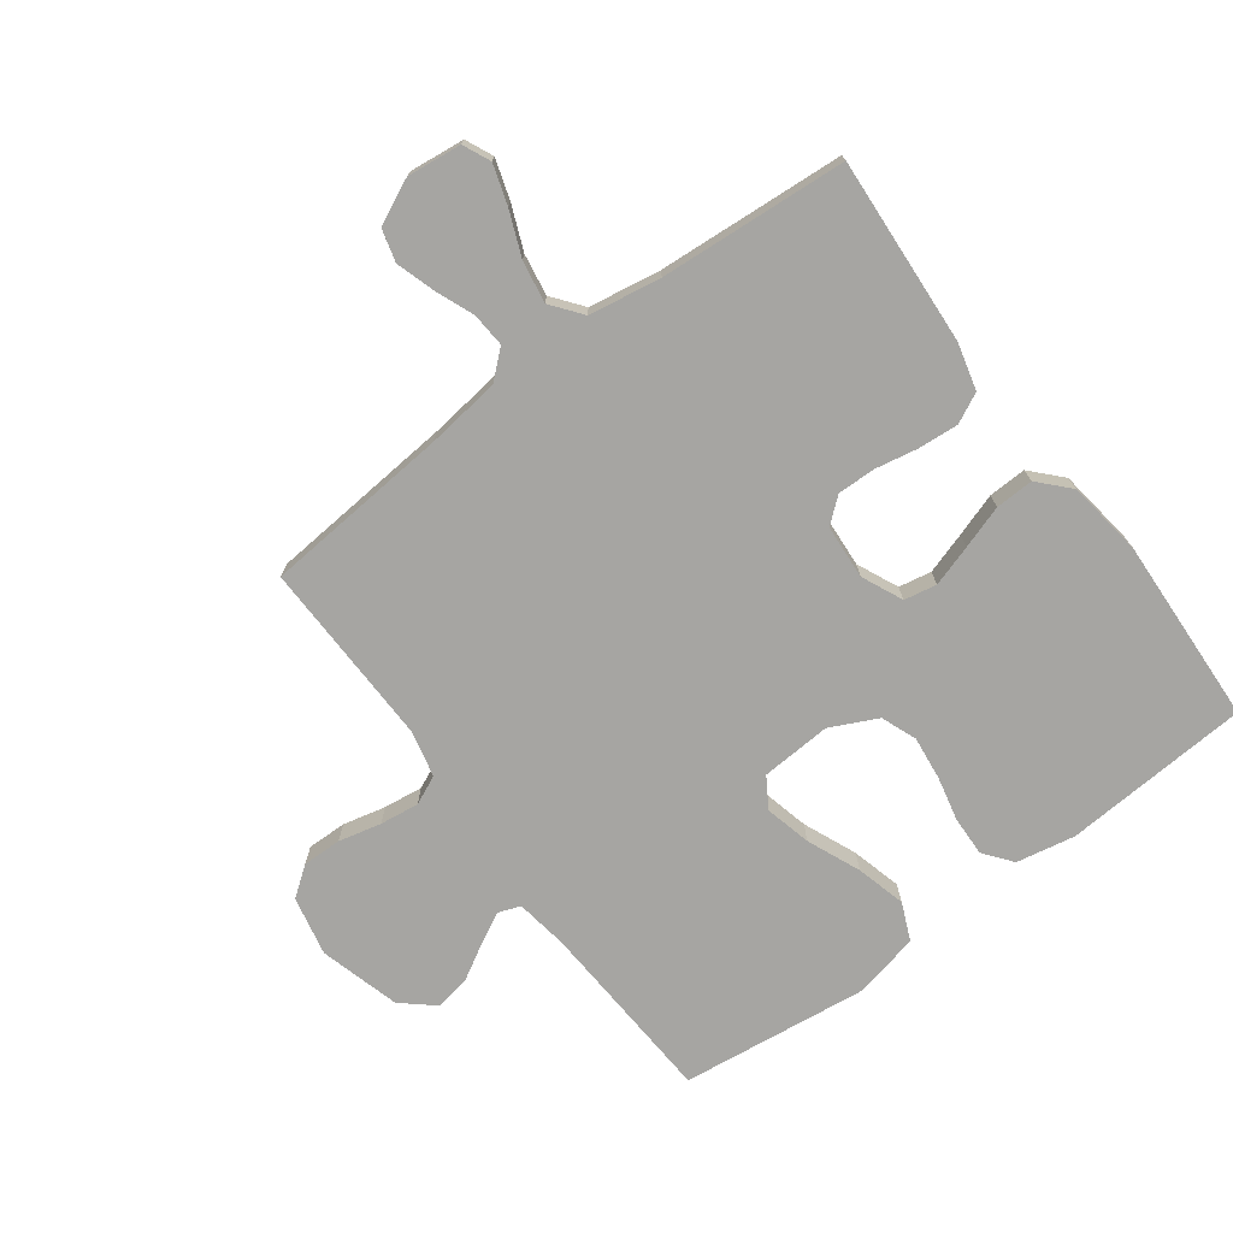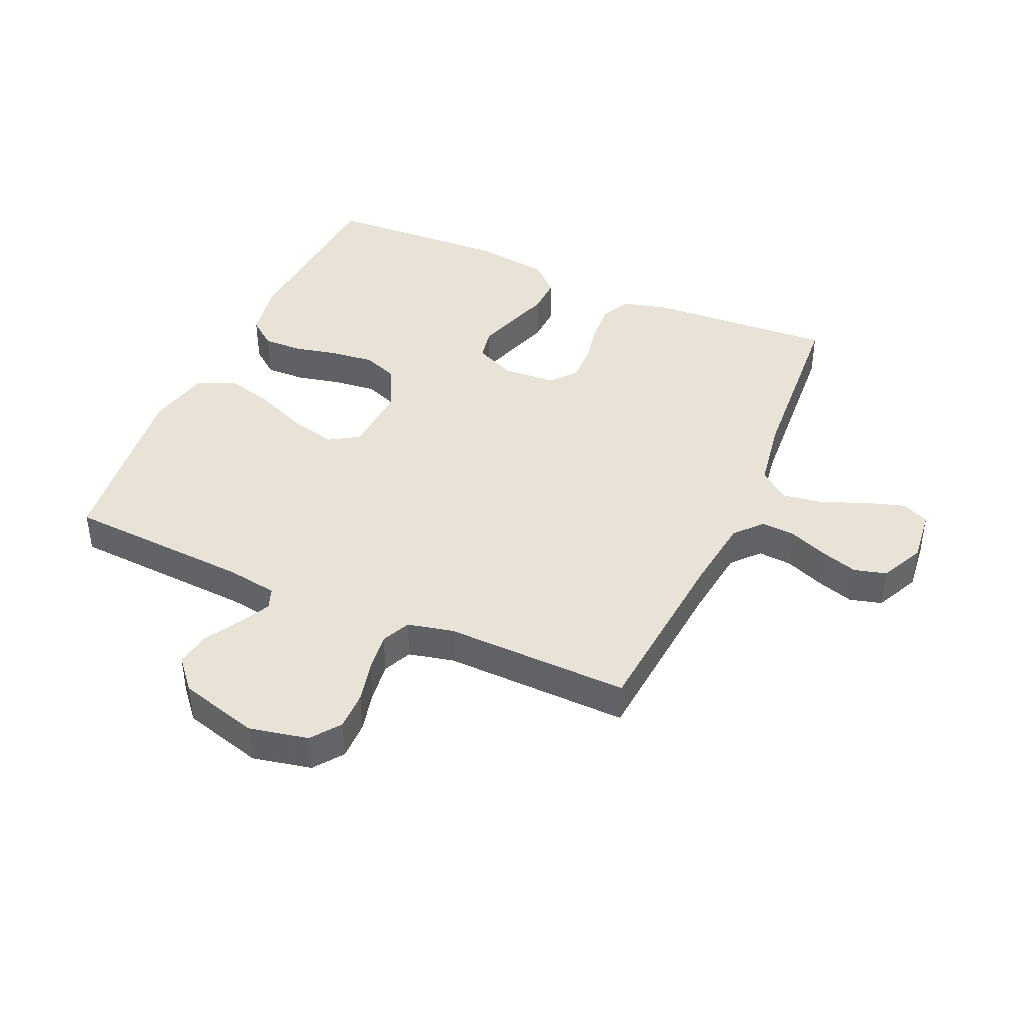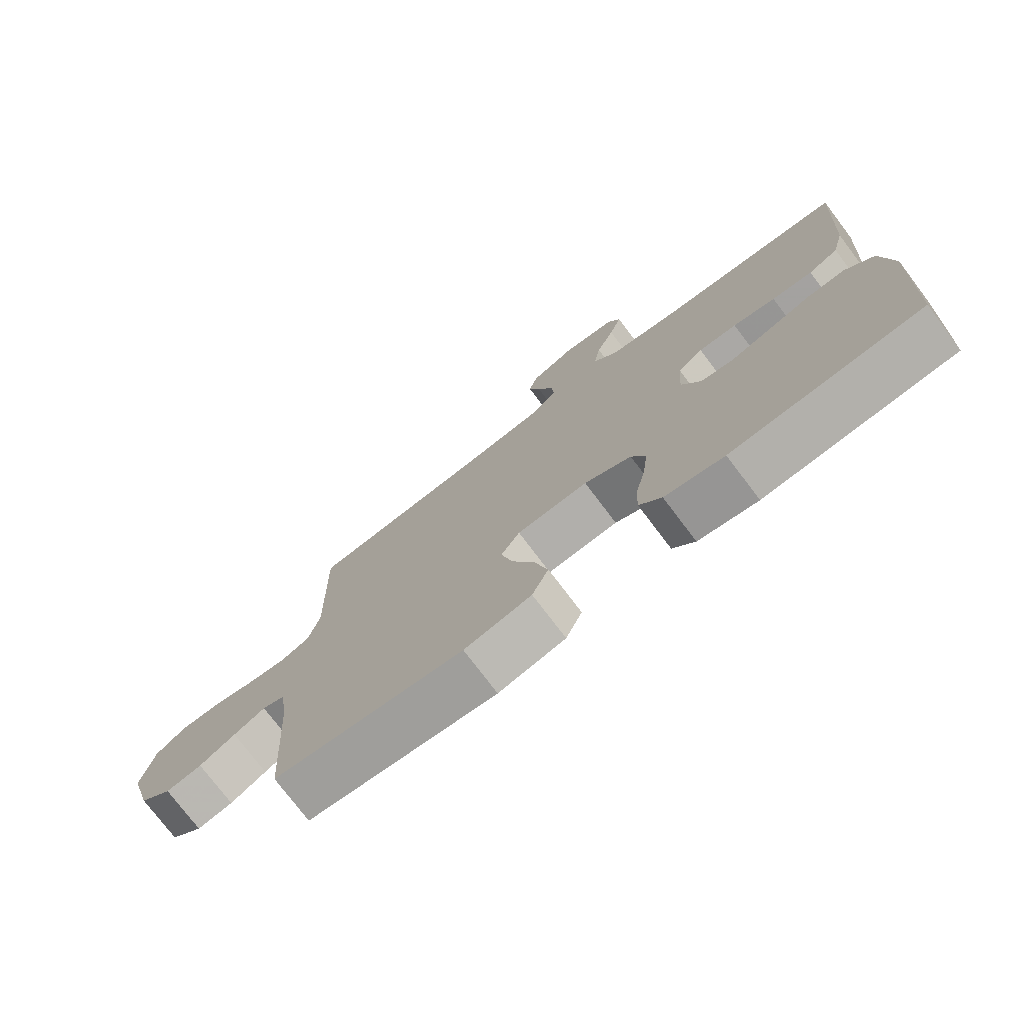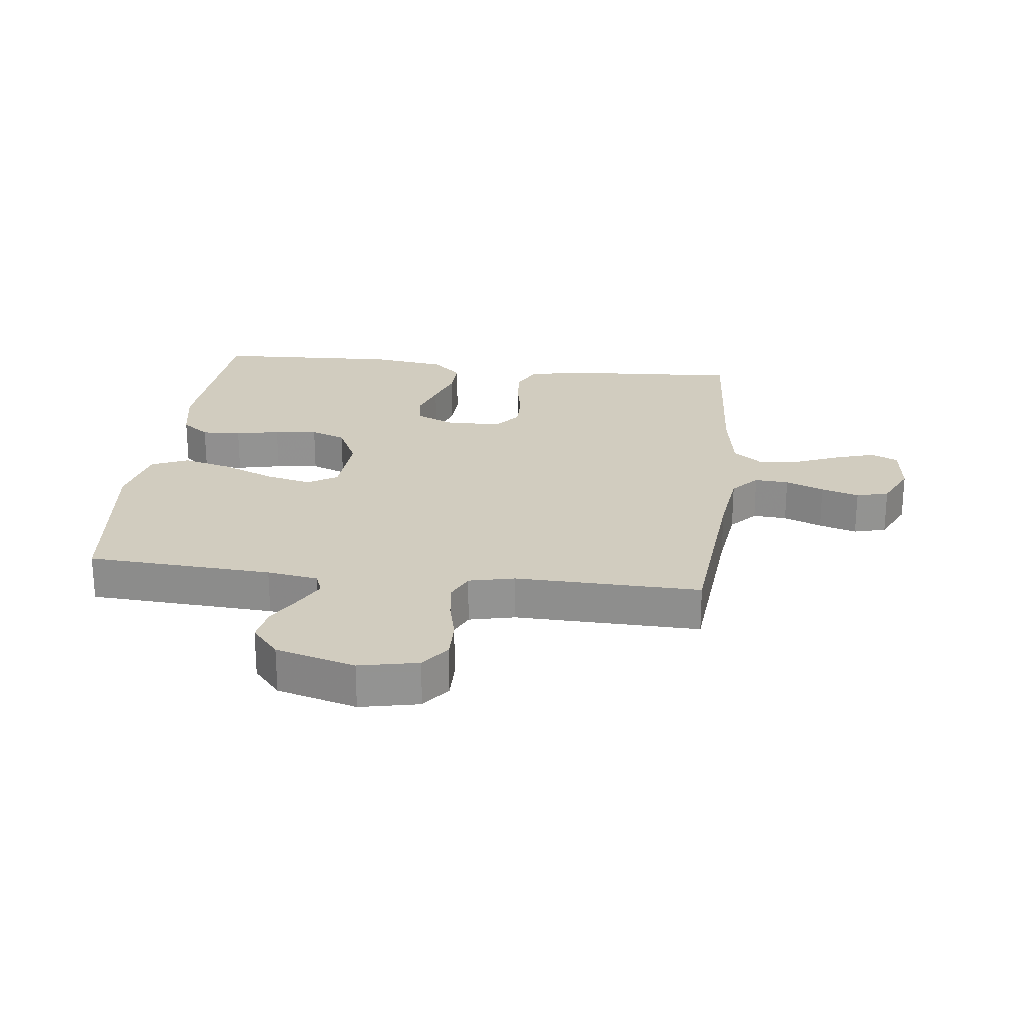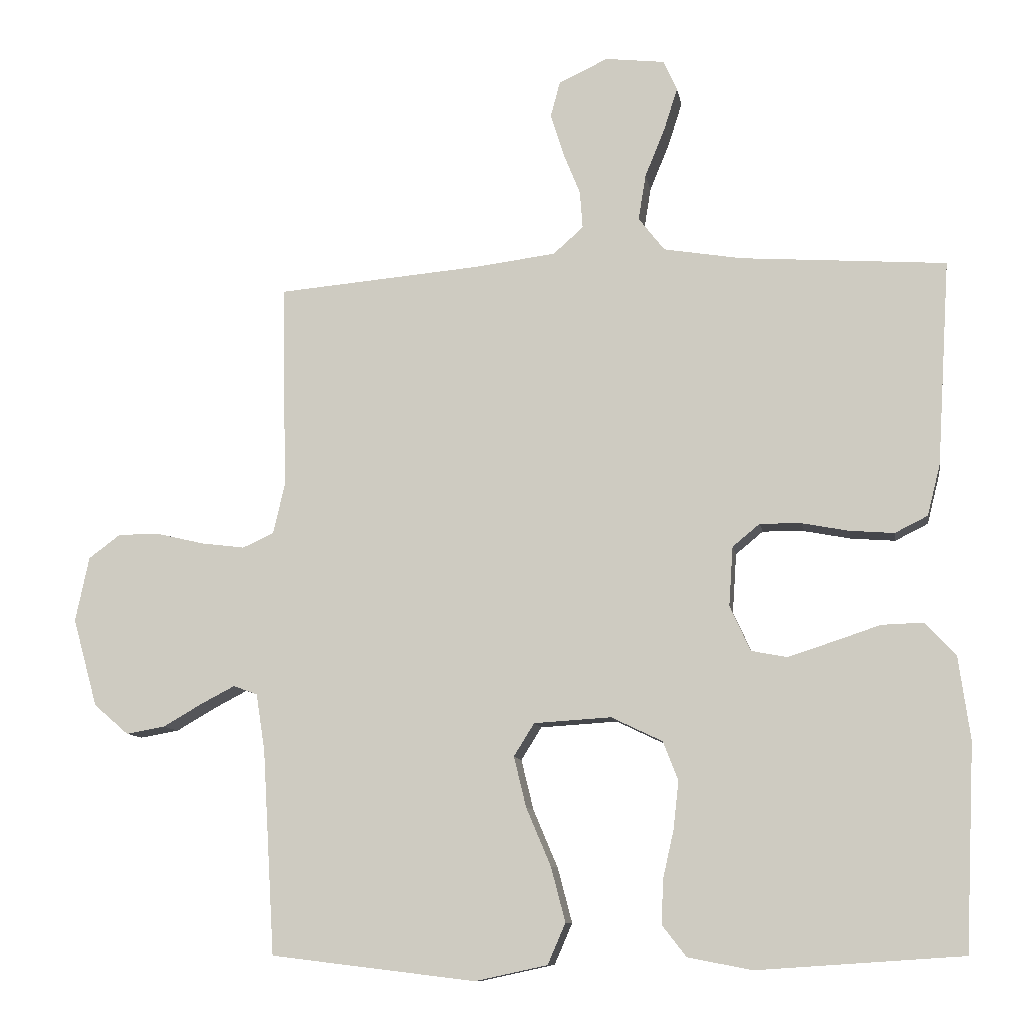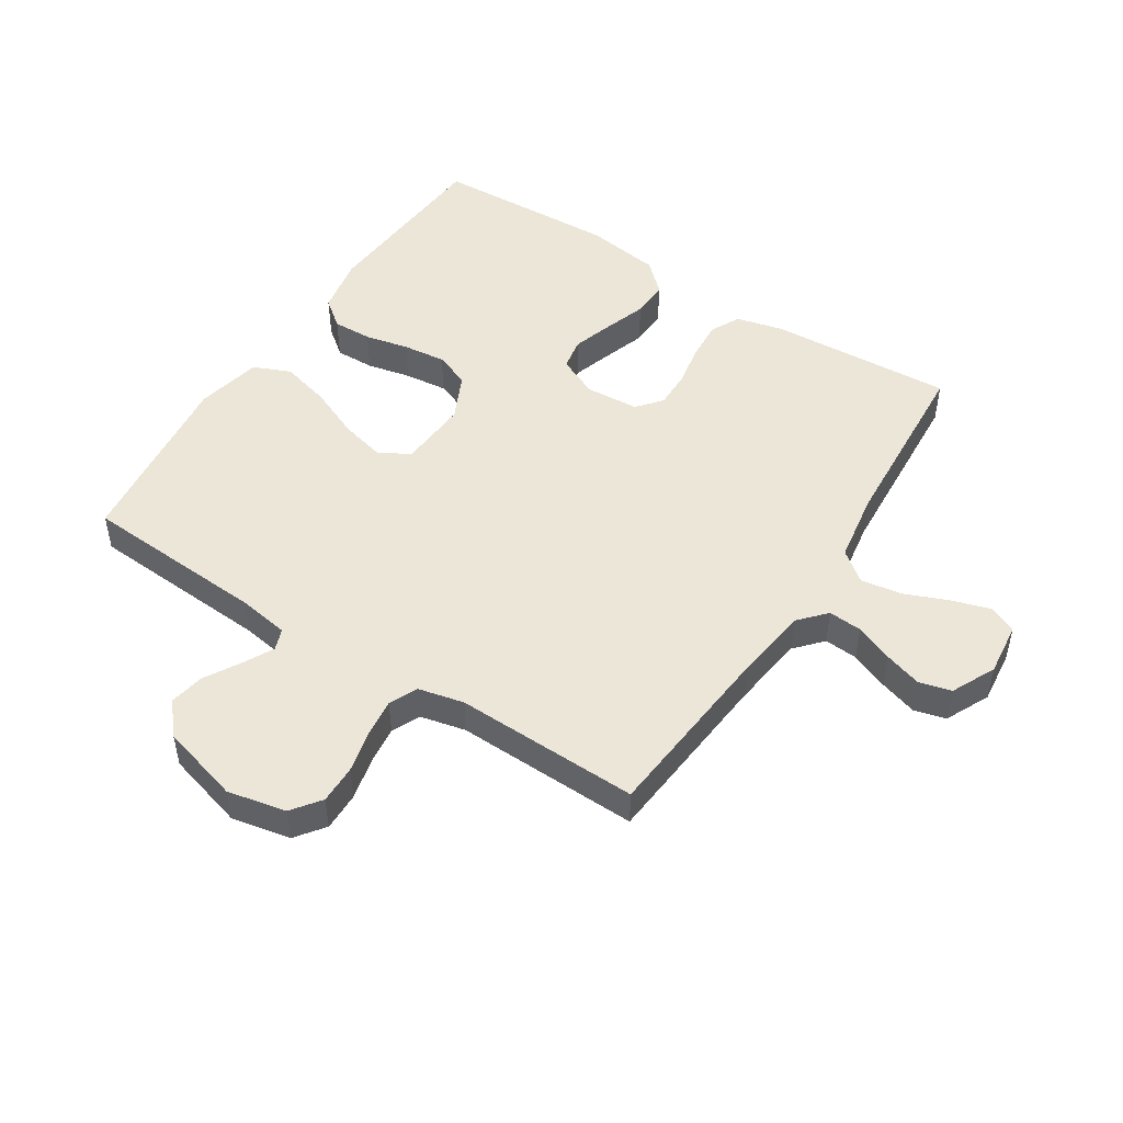
<metadata>
{"format":"obj","ext":"obj","renderer":"f3d","projection":"perspective","resolution":1024,"background":"white","views":[{"elev":-73.6,"azim":36.6,"up":"+Y"},{"elev":41.9,"azim":-66.0,"up":"+Y"},{"elev":-75.9,"azim":37.1,"up":"+Z"},{"elev":23.8,"azim":-83.2,"up":"+Y"},{"elev":-10.0,"azim":9.3,"up":"+Z"},{"elev":49.2,"azim":-57.1,"up":"+Y"}]}
</metadata>
<code>
v -0.5 0.07 0.5
v -0.2 0.07 0.526
v -0.082 0.07 0.541
v -0.038 0.07 0.58
v -0.042 0.07 0.635
v -0.067 0.07 0.697
v -0.086 0.07 0.758
v -0.072 0.07 0.81
v 0 0.07 0.844
v 0.087 0.07 0.834
v 0.107 0.07 0.79
v 0.087 0.07 0.727
v 0.058 0.07 0.656
v 0.047 0.07 0.589
v 0.085 0.07 0.54
v 0.2 0.07 0.521
v 0.5 0.07 0.5
v 0.481 0.07 0.2
v 0.462 0.07 0.125
v 0.414 0.07 0.101
v 0.349 0.07 0.106
v 0.281 0.07 0.119
v 0.22 0.07 0.12
v 0.18 0.07 0.087
v 0.174 0.07 0
v 0.204 0.07 -0.066
v 0.256 0.07 -0.076
v 0.322 0.07 -0.055
v 0.391 0.07 -0.032
v 0.452 0.07 -0.03
v 0.497 0.07 -0.078
v 0.514 0.07 -0.2
v 0.5 0.07 -0.5
v 0.2 0.07 -0.52
v 0.106 0.07 -0.502
v 0.071 0.07 -0.457
v 0.073 0.07 -0.393
v 0.089 0.07 -0.322
v 0.097 0.07 -0.252
v 0.075 0.07 -0.195
v 0 0.07 -0.159
v -0.113 0.07 -0.166
v -0.143 0.07 -0.214
v -0.125 0.07 -0.288
v -0.089 0.07 -0.373
v -0.068 0.07 -0.453
v -0.094 0.07 -0.513
v -0.2 0.07 -0.536
v -0.5 0.07 -0.5
v -0.518 0.07 -0.2
v -0.531 0.07 -0.117
v -0.566 0.07 -0.104
v -0.616 0.07 -0.13
v -0.673 0.07 -0.163
v -0.73 0.07 -0.173
v -0.781 0.07 -0.129
v -0.817 0.07 0
v -0.797 0.07 0.095
v -0.75 0.07 0.13
v -0.687 0.07 0.129
v -0.619 0.07 0.113
v -0.556 0.07 0.105
v -0.51 0.07 0.126
v -0.493 0.07 0.2
v -0.5 0 0.5
v -0.2 0 0.526
v -0.082 0 0.541
v -0.038 0 0.58
v -0.042 0 0.635
v -0.067 0 0.697
v -0.086 0 0.758
v -0.072 0 0.81
v 0 0 0.844
v 0.087 0 0.834
v 0.107 0 0.79
v 0.087 0 0.727
v 0.058 0 0.656
v 0.047 0 0.589
v 0.085 0 0.54
v 0.2 0 0.521
v 0.5 0 0.5
v 0.481 0 0.2
v 0.462 0 0.125
v 0.414 0 0.101
v 0.349 0 0.106
v 0.281 0 0.119
v 0.22 0 0.12
v 0.18 0 0.087
v 0.174 0 0
v 0.204 0 -0.066
v 0.256 0 -0.076
v 0.322 0 -0.055
v 0.391 0 -0.032
v 0.452 0 -0.03
v 0.497 0 -0.078
v 0.514 0 -0.2
v 0.5 0 -0.5
v 0.2 0 -0.52
v 0.106 0 -0.502
v 0.071 0 -0.457
v 0.073 0 -0.393
v 0.089 0 -0.322
v 0.097 0 -0.252
v 0.075 0 -0.195
v 0 0 -0.159
v -0.113 0 -0.166
v -0.143 0 -0.214
v -0.125 0 -0.288
v -0.089 0 -0.373
v -0.068 0 -0.453
v -0.094 0 -0.513
v -0.2 0 -0.536
v -0.5 0 -0.5
v -0.518 0 -0.2
v -0.531 0 -0.117
v -0.566 0 -0.104
v -0.616 0 -0.13
v -0.673 0 -0.163
v -0.73 0 -0.173
v -0.781 0 -0.129
v -0.817 0 0
v -0.797 0 0.095
v -0.75 0 0.13
v -0.687 0 0.129
v -0.619 0 0.113
v -0.556 0 0.105
v -0.51 0 0.126
v -0.493 0 0.2
f 58 59 60 61
f 58 61 62
f 57 58 62
f 56 57 62
f 53 54 55 56
f 52 53 56 62
f 51 52 62 63
f 47 48 49 50
f 44 45 46 47
f 43 44 47 50
f 42 43 50 51
f 35 36 37 38
f 35 38 39
f 34 35 39
f 33 34 39
f 32 33 39 40
f 28 29 30 31
f 27 28 31 32
f 26 27 32 40
f 19 20 21 22
f 19 22 23
f 16 17 18 19
f 15 16 19 23
f 14 15 23 24
f 10 11 12 13
f 10 13 14
f 9 10 14
f 8 9 14
f 5 6 7 8
f 5 8 14 24
f 64 1 2
f 64 2 3
f 63 64 3
f 41 42 51 63
f 41 63 3 4
f 25 26 40 41
f 25 41 4
f 4 5 24 25
f 125 124 123 122
f 126 125 122
f 126 122 121
f 126 121 120
f 120 119 118 117
f 126 120 117 116
f 127 126 116 115
f 114 113 112 111
f 111 110 109 108
f 114 111 108 107
f 115 114 107 106
f 102 101 100 99
f 103 102 99
f 103 99 98
f 103 98 97
f 104 103 97 96
f 95 94 93 92
f 96 95 92 91
f 104 96 91 90
f 86 85 84 83
f 87 86 83
f 83 82 81 80
f 87 83 80 79
f 88 87 79 78
f 77 76 75 74
f 78 77 74
f 78 74 73
f 78 73 72
f 72 71 70 69
f 88 78 72 69
f 66 65 128
f 67 66 128
f 67 128 127
f 127 115 106 105
f 68 67 127 105
f 105 104 90 89
f 68 105 89
f 89 88 69 68
f 1 65 66 2
f 2 66 67 3
f 3 67 68 4
f 4 68 69 5
f 5 69 70 6
f 6 70 71 7
f 7 71 72 8
f 8 72 73 9
f 9 73 74 10
f 10 74 75 11
f 11 75 76 12
f 12 76 77 13
f 13 77 78 14
f 14 78 79 15
f 15 79 80 16
f 16 80 81 17
f 17 81 82 18
f 18 82 83 19
f 19 83 84 20
f 20 84 85 21
f 21 85 86 22
f 22 86 87 23
f 23 87 88 24
f 24 88 89 25
f 25 89 90 26
f 26 90 91 27
f 27 91 92 28
f 28 92 93 29
f 29 93 94 30
f 30 94 95 31
f 31 95 96 32
f 32 96 97 33
f 33 97 98 34
f 34 98 99 35
f 35 99 100 36
f 36 100 101 37
f 37 101 102 38
f 38 102 103 39
f 39 103 104 40
f 40 104 105 41
f 41 105 106 42
f 42 106 107 43
f 43 107 108 44
f 44 108 109 45
f 45 109 110 46
f 46 110 111 47
f 47 111 112 48
f 48 112 113 49
f 49 113 114 50
f 50 114 115 51
f 51 115 116 52
f 52 116 117 53
f 53 117 118 54
f 54 118 119 55
f 55 119 120 56
f 56 120 121 57
f 57 121 122 58
f 58 122 123 59
f 59 123 124 60
f 60 124 125 61
f 61 125 126 62
f 62 126 127 63
f 63 127 128 64
f 64 128 65 1

</code>
